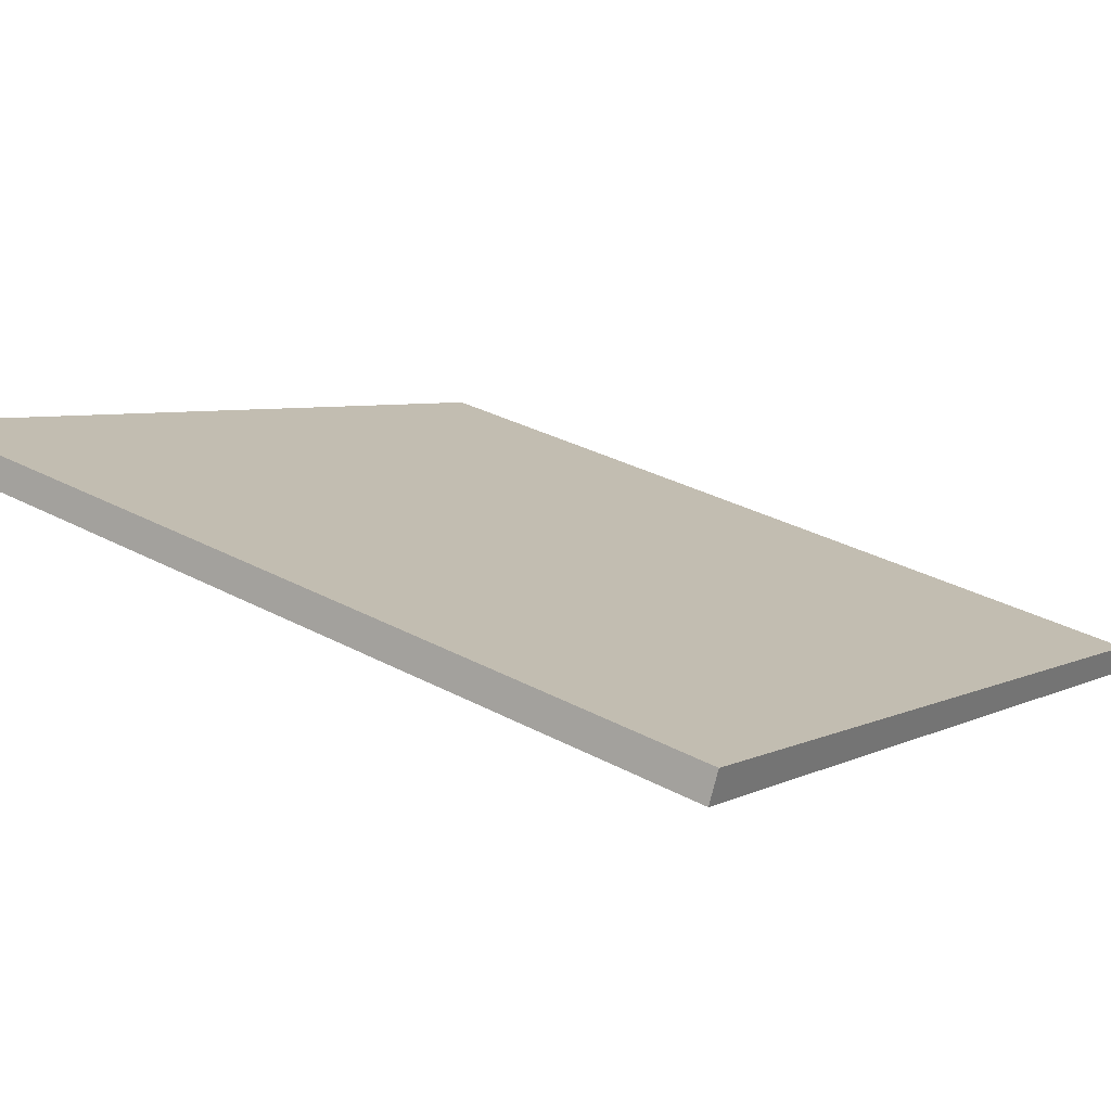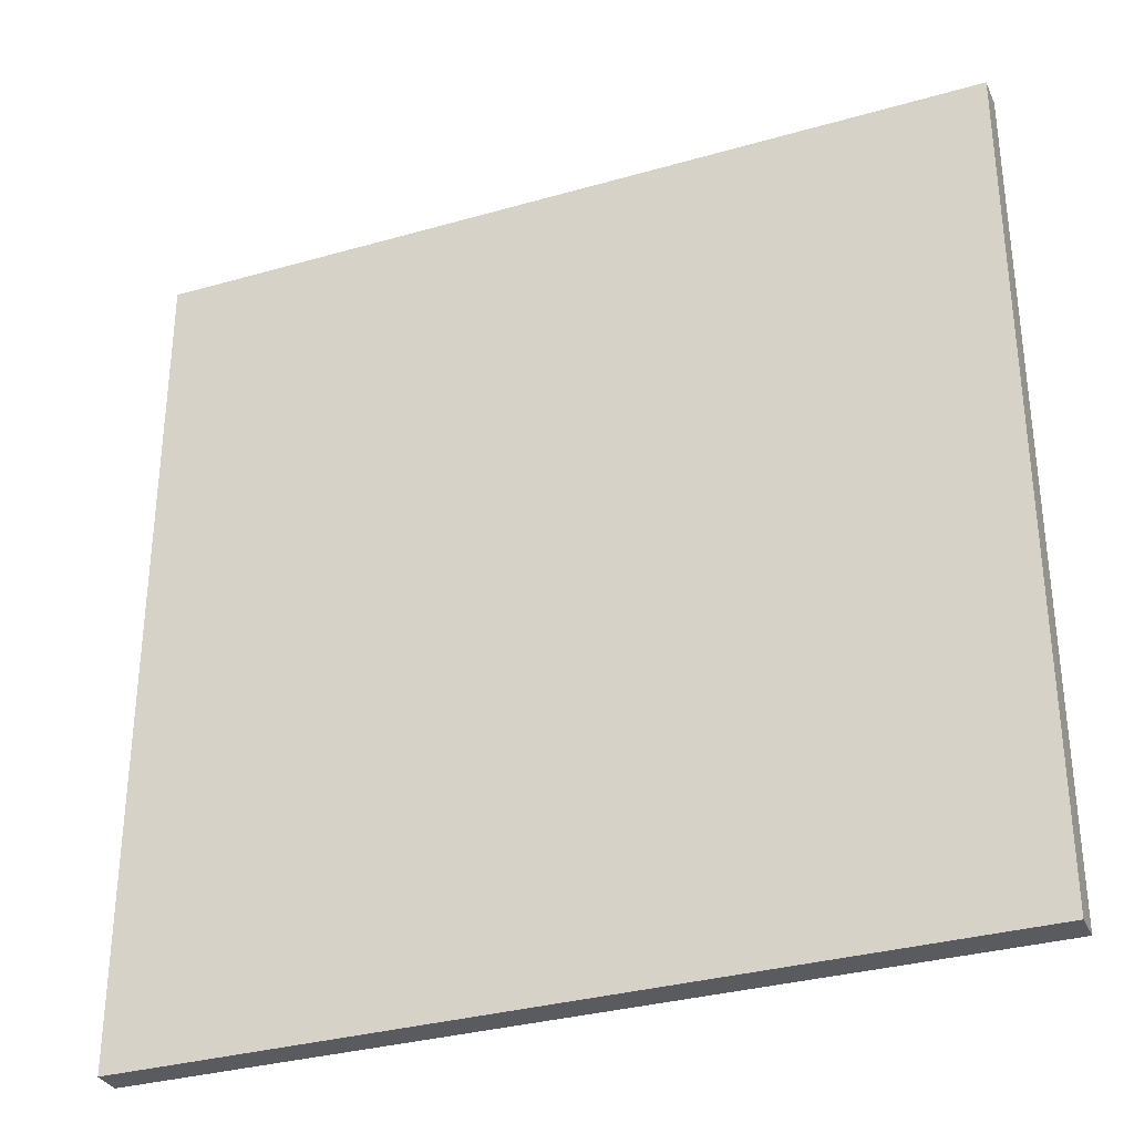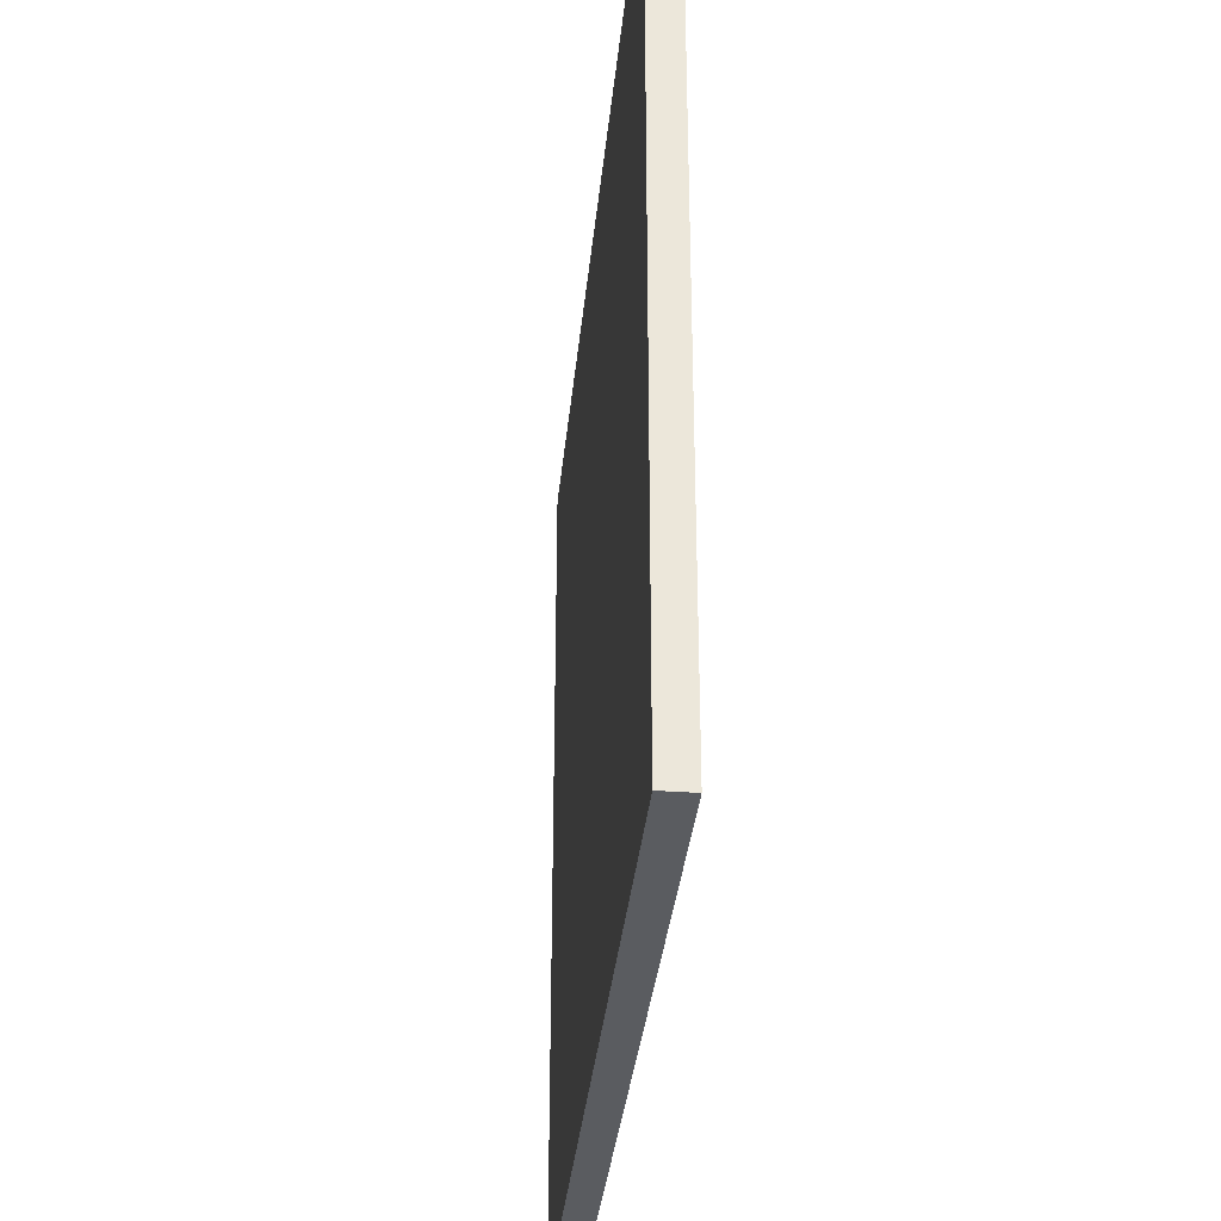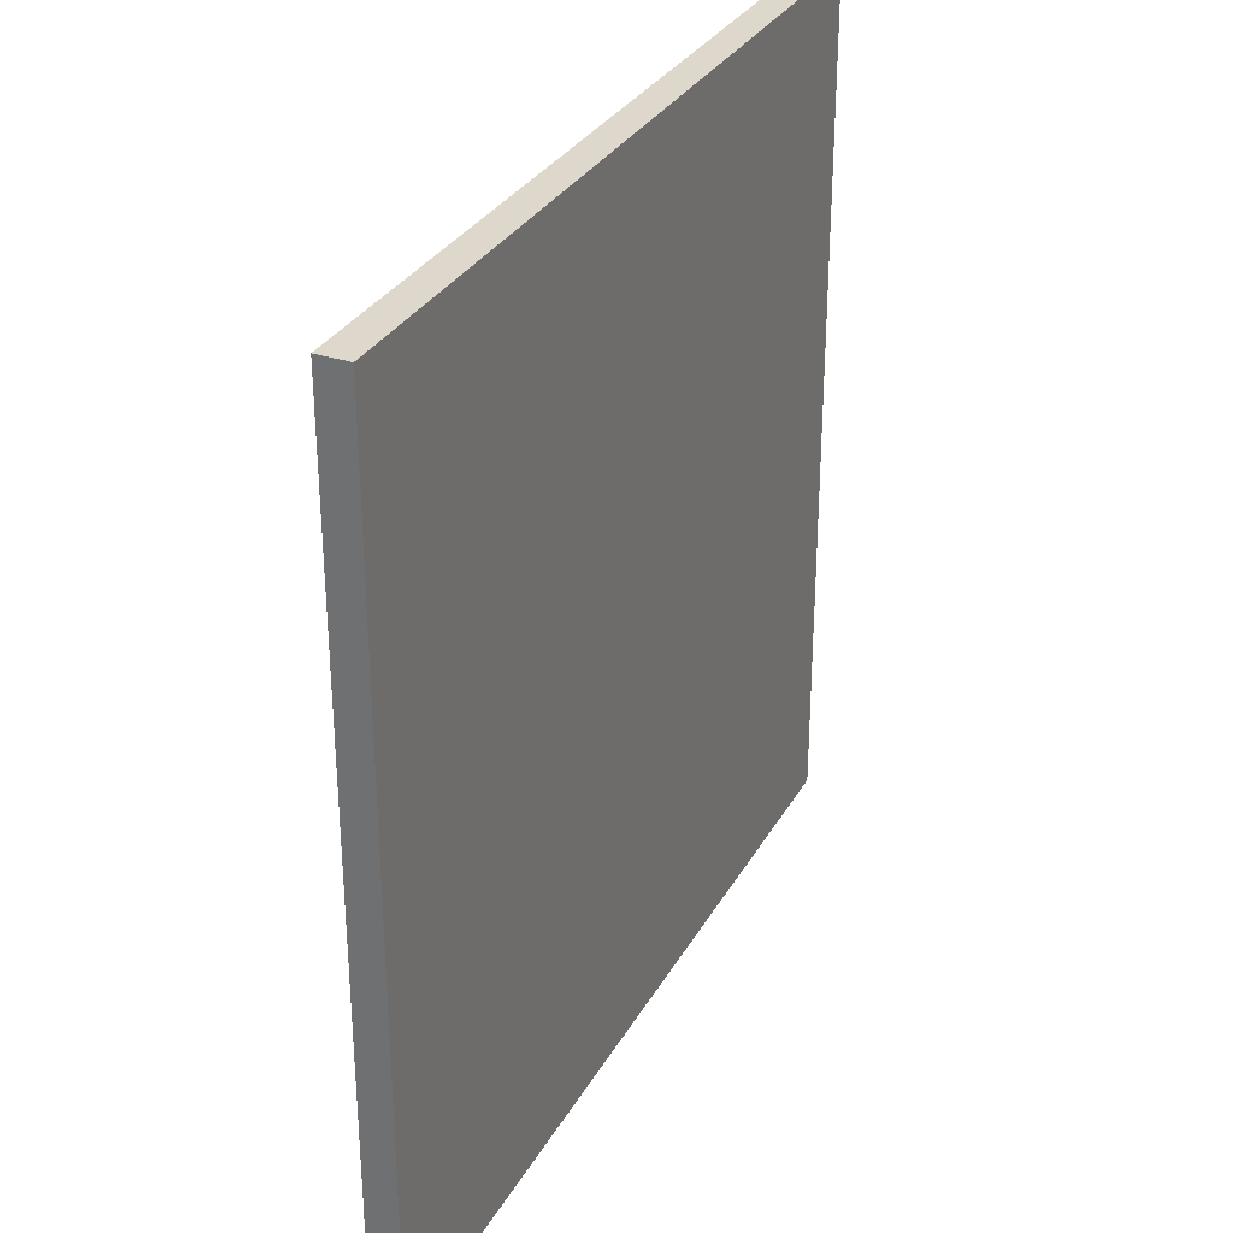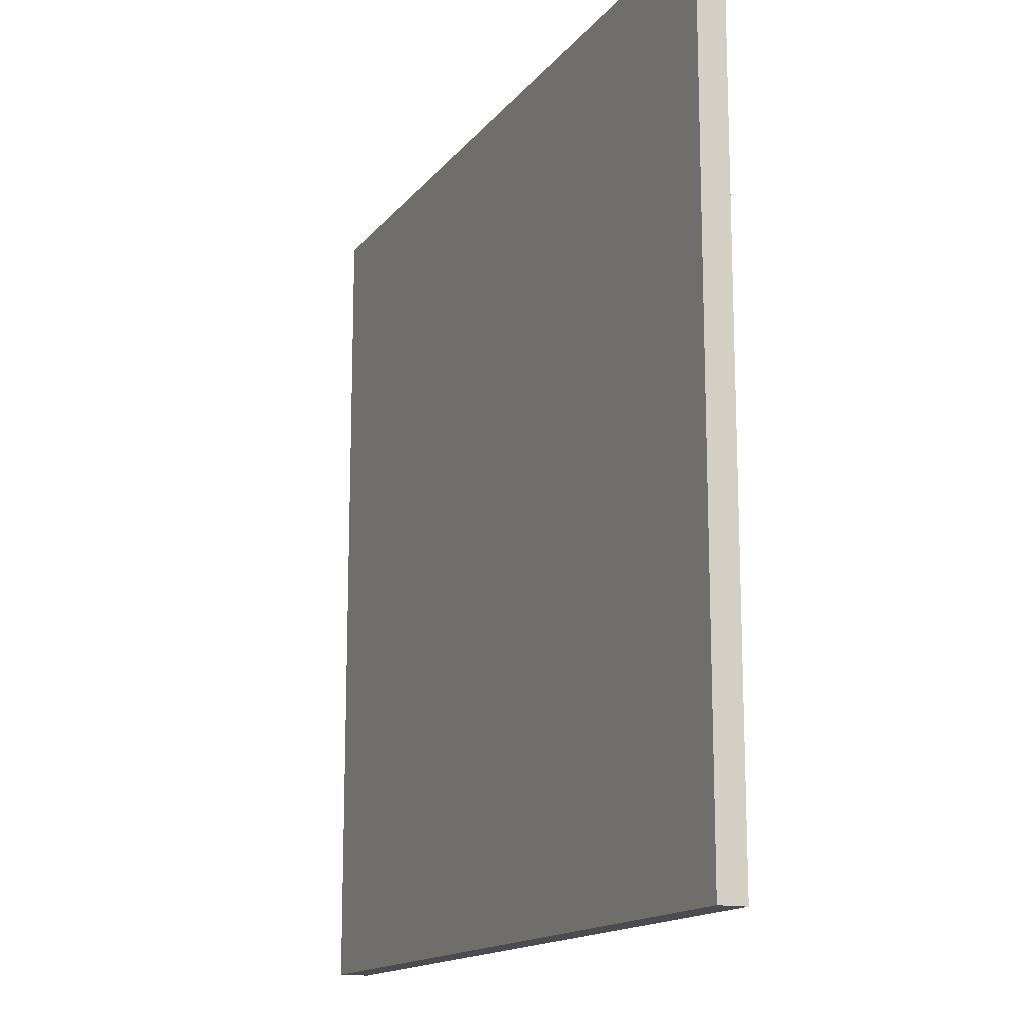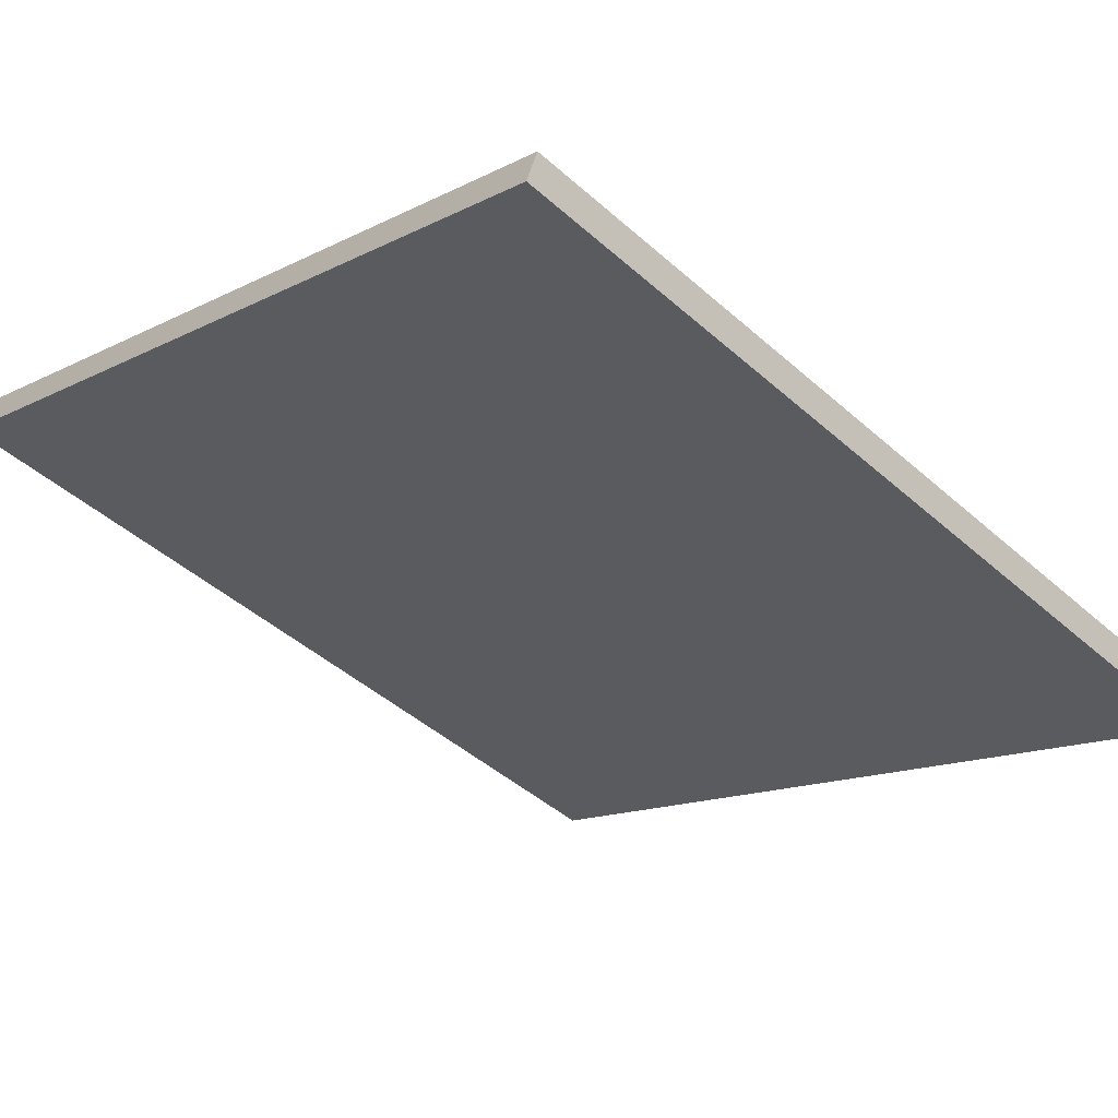
<metadata>
{"format":"obj","ext":"obj","renderer":"f3d","projection":"perspective","resolution":1024,"background":"white","views":[{"elev":33.4,"azim":-54.0,"up":"+Y"},{"elev":-32.7,"azim":178.0,"up":"+Z"},{"elev":-34.3,"azim":-119.2,"up":"+Z"},{"elev":31.3,"azim":-88.6,"up":"+Z"},{"elev":-15.0,"azim":42.2,"up":"+Z"},{"elev":-45.4,"azim":44.5,"up":"+Y"}]}
</metadata>
<code>
v -24.19 55.12 -3.989
v -24.19 55.12 3.989
v -24.09 55.37 -3.989
v -24.09 55.37 3.989
v -31.51 58.31 -3.989
v -31.51 58.31 3.989
v -31.39 58.58 -3.989
v -31.39 58.58 3.989
f 1 3 4
f 4 2 1
f 5 6 8
f 8 7 5
f 1 2 6
f 6 5 1
f 3 7 8
f 8 4 3
f 1 5 7
f 7 3 1
f 2 4 8
f 8 6 2

</code>
